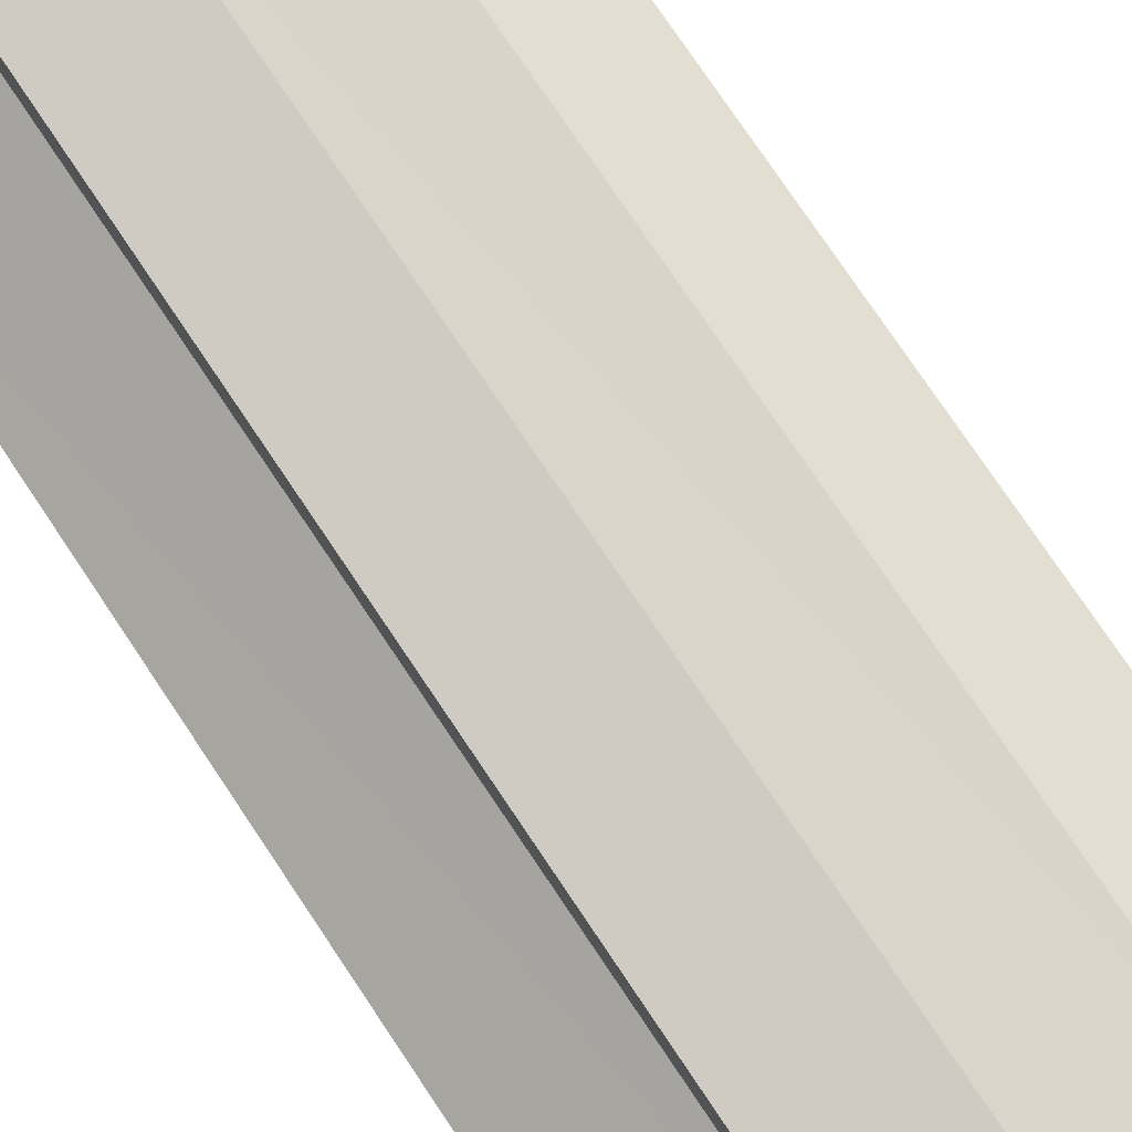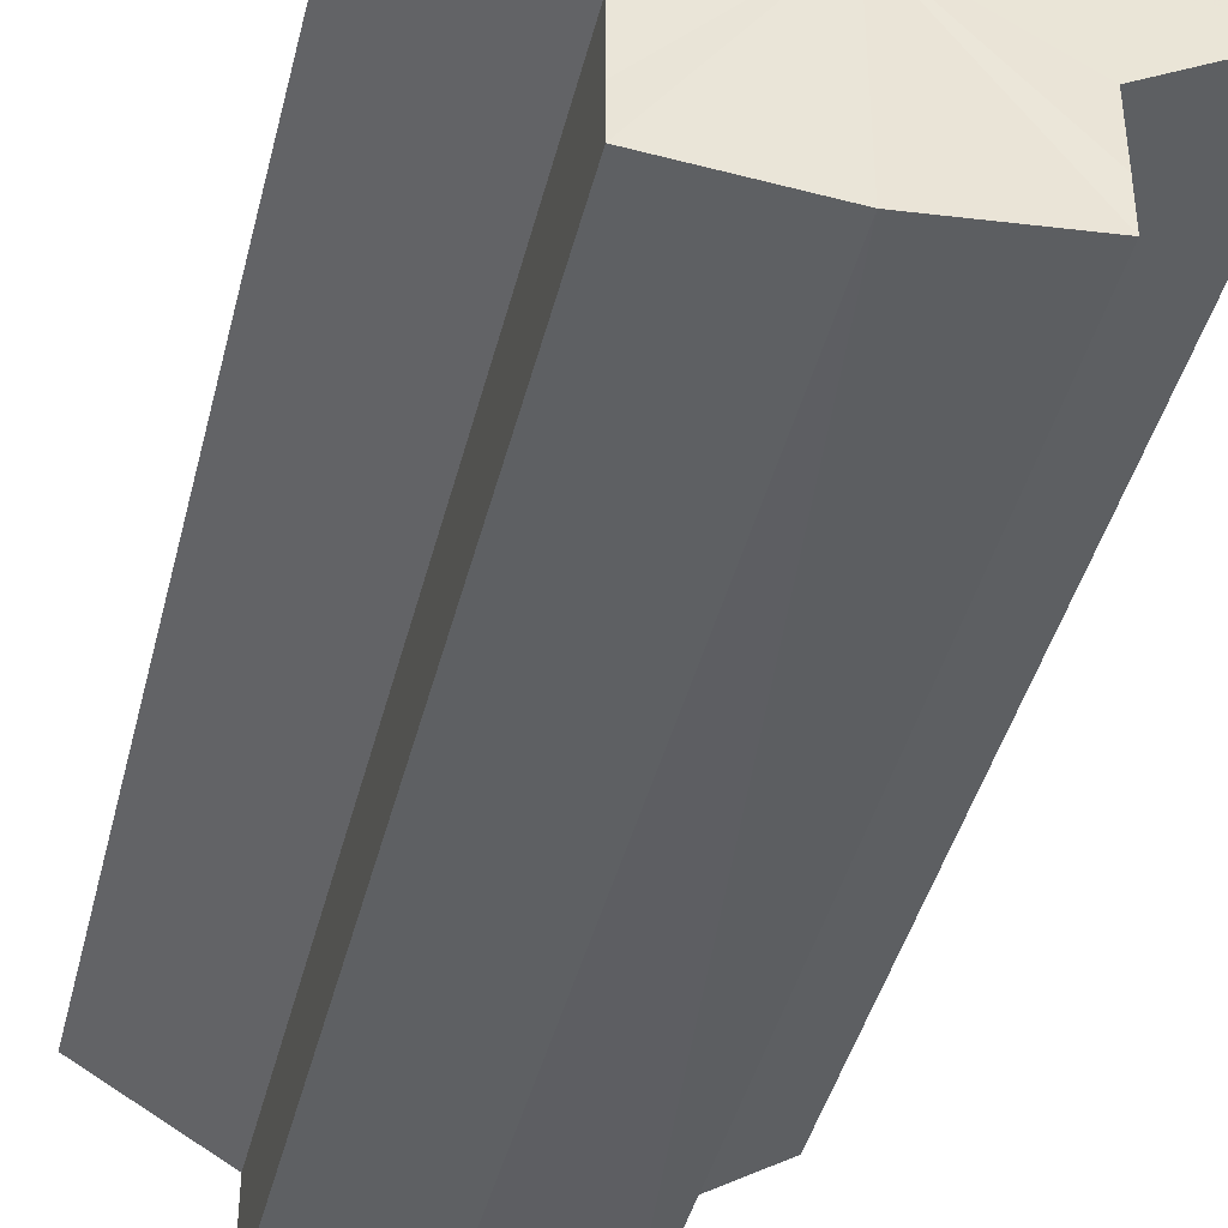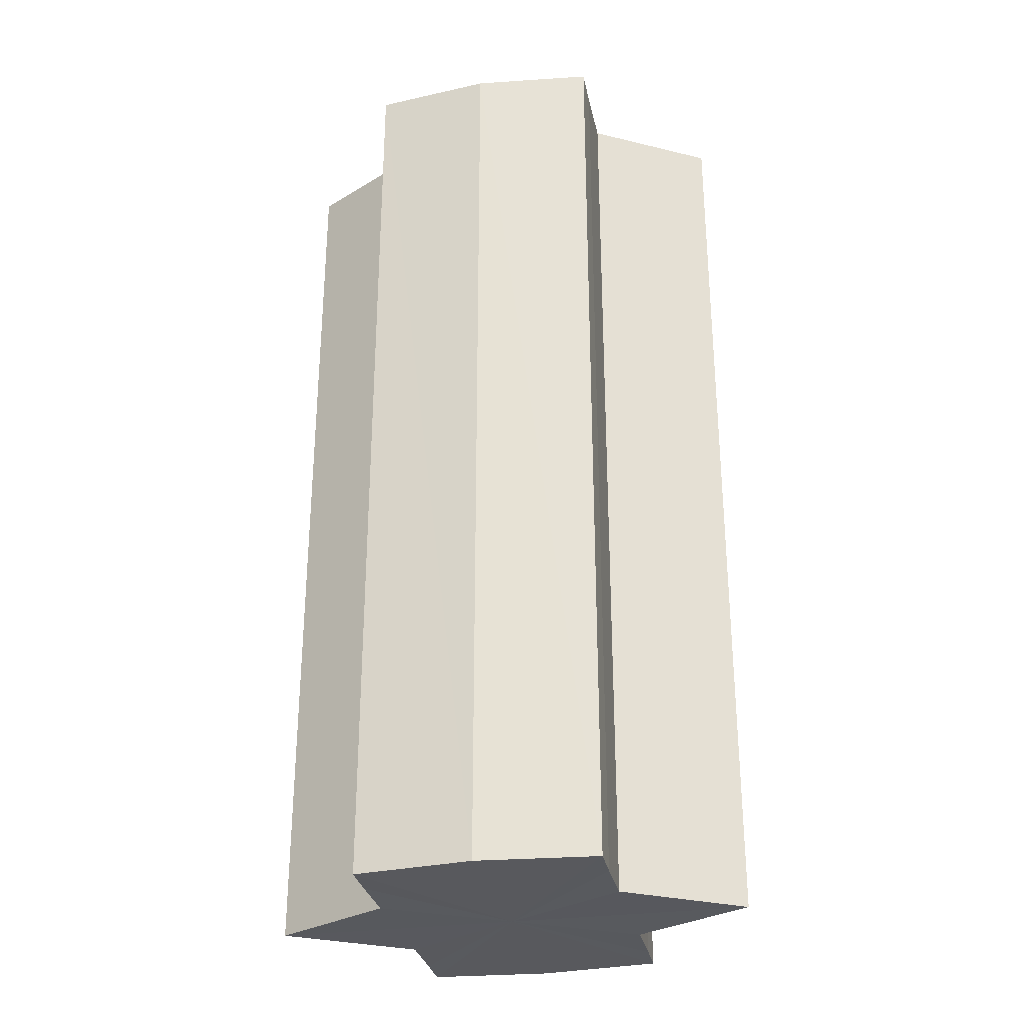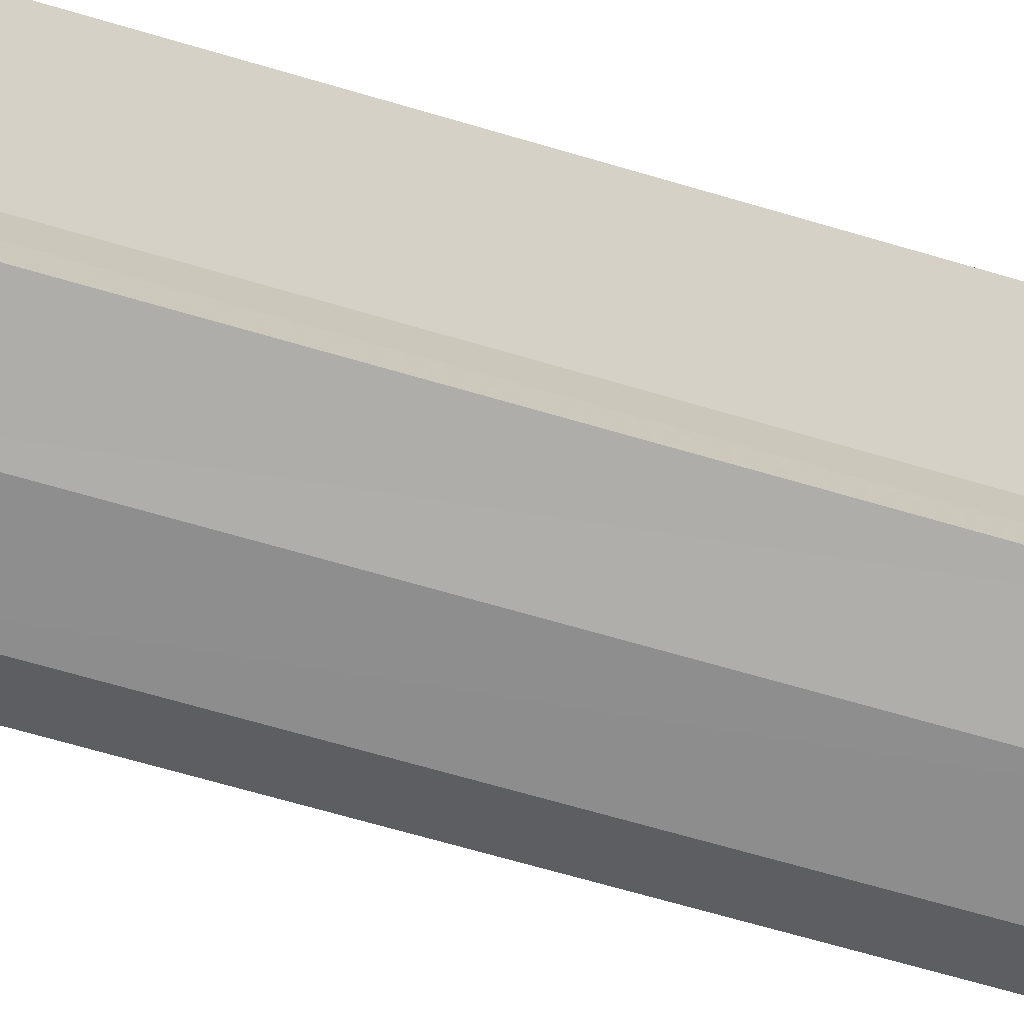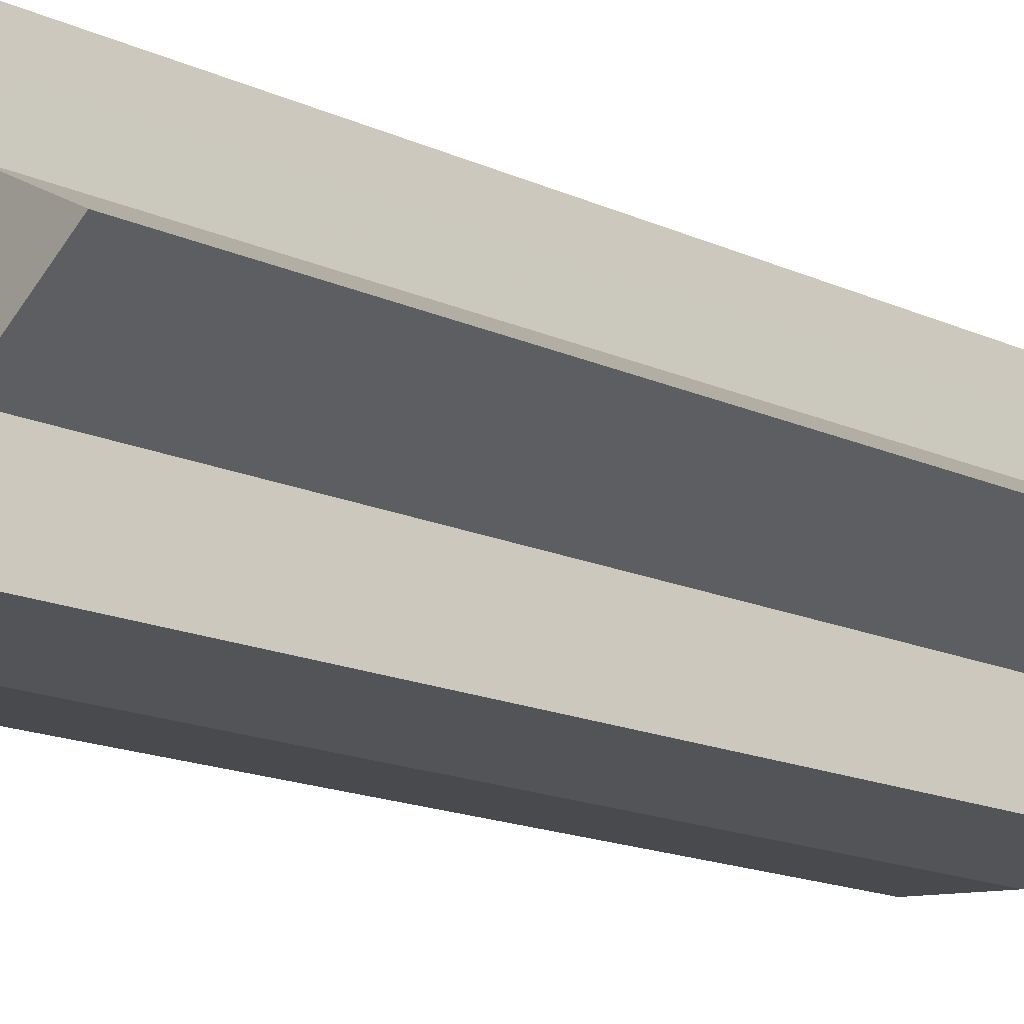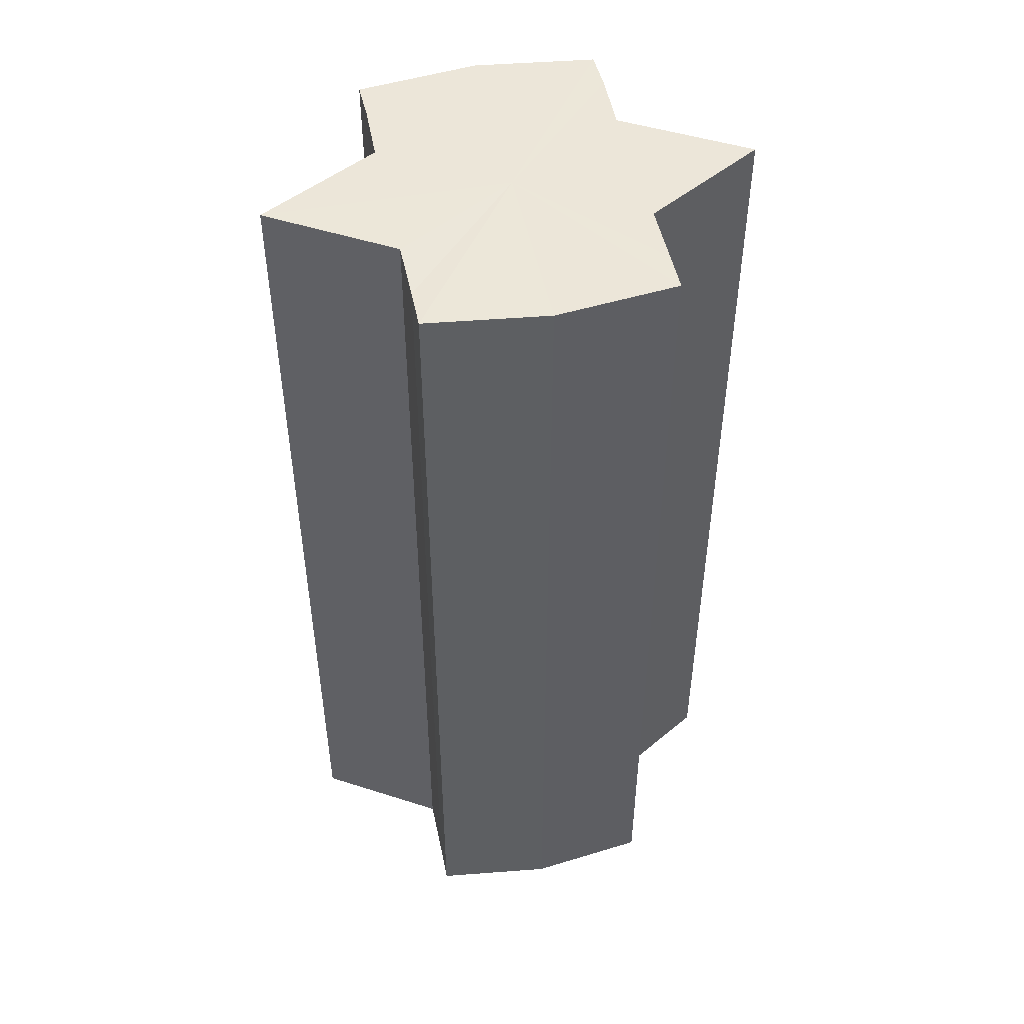
<metadata>
{"format":"obj","ext":"obj","renderer":"f3d","projection":"perspective","resolution":1024,"background":"white","views":[{"elev":79.0,"azim":145.9,"up":"+Z"},{"elev":-41.9,"azim":166.4,"up":"+Z"},{"elev":-29.9,"azim":11.5,"up":"+Y"},{"elev":-71.0,"azim":-106.1,"up":"+Z"},{"elev":-18.6,"azim":-129.5,"up":"+Z"},{"elev":49.3,"azim":-11.6,"up":"+Y"}]}
</metadata>
<code>
o 3055
v 2211 1888 8.41
v 2211 1888 8.409
v 2211 1888 8.41
v 2211 1888 8.409
v 2211 1888 8.409
v 2211 1888 8.41
v 2211 1888 8.41
v 2211 1888 8.409
v 2211 1888 8.409
v 2211 1888 8.395
v 2211 1888 8.41
v 2211 1888 8.406
v 2211 1888 8.401
v 2211 1888 8.409
v 2211 1888 8.395
v 2211 1888 8.406
v 2211 1888 8.409
v 2211 1888 8.406
v 2211 1888 8.401
v 2211 1888 8.406
v 2211 1888 8.401
v 2211 1888 8.395
v 2211 1888 8.401
v 2211 1888 8.395
v 2211 1888 8.401
v 2211 1888 8.406
v 2211 1888 8.401
v 2211 1888 8.409
v 2211 1888 8.406
v 2211 1888 8.395
v 2211 1888 8.389
v 2211 1888 8.395
v 2211 1888 8.389
v 2211 1888 8.384
v 2211 1888 8.389
v 2211 1888 8.384
v 2211 1888 8.381
v 2211 1888 8.384
v 2211 1888 8.381
v 2211 1888 8.384
v 2211 1888 8.389
v 2211 1888 8.384
v 2211 1888 8.395
v 2211 1888 8.389
v 2211 1888 8.381
v 2211 1888 8.38
v 2211 1888 8.381
v 2211 1888 8.38
v 2211 1888 8.381
v 2211 1888 8.38
v 2211 1888 8.381
v 2211 1888 8.381
v 2211 1888 8.38
v 2211 1888 8.381
v 2211 1888 8.38
v 2211 1888 8.384
v 2211 1888 8.389
v 2211 1888 8.384
v 2211 1888 8.381
v 2211 1888 8.389
v 2211 1888 8.384
v 2211 1888 8.401
v 2211 1888 8.395
v 2211 1888 8.395
v 2211 1888 8.389
v 2211 1888 8.406
v 2211 1888 8.401
v 2211 1888 8.395
v 2211 1888 8.389
v 2211 1888 8.409
v 2211 1888 8.406
v 2211 1888 8.384
v 2211 1888 8.389
v 2211 1888 8.381
v 2211 1888 8.384
v 2211 1888 8.409
v 2211 1888 8.406
v 2211 1888 8.401
v 2211 1888 8.406
v 2211 1888 8.395
v 2211 1888 8.401
v 2211 1888 8.395
v 2211 1888 8.41
v 2211 1888 8.409
v 2211 1888 8.409
v 2211 1888 8.406
v 2211 1888 8.406
v 2211 1888 8.401
v 2211 1888 8.401
v 2211 1888 8.395
v 2211 1888 8.395
v 2211 1888 8.389
v 2211 1888 8.389
v 2211 1888 8.384
v 2211 1888 8.384
v 2211 1888 8.381
v 2211 1888 8.381
v 2211 1888 8.38
f 1 2 3
f 4 1 5
f 5 6 7
f 7 8 9
f 10 8 11
f 10 12 8
f 10 13 12
f 10 11 14
f 10 15 13
f 16 14 17
f 10 14 18
f 19 20 16
f 10 18 21
f 22 23 19
f 24 25 22
f 25 26 27
f 26 28 29
f 10 21 30
f 31 30 32
f 10 30 33
f 34 35 31
f 10 33 36
f 37 38 34
f 39 40 37
f 40 41 42
f 41 43 44
f 10 36 45
f 46 45 47
f 10 45 48
f 49 50 46
f 10 48 51
f 52 53 49
f 53 54 55
f 10 51 56
f 10 56 57
f 10 57 15
f 58 51 59
f 60 61 58
f 62 15 63
f 64 65 60
f 66 67 62
f 68 69 64
f 70 71 66
f 69 72 73
f 72 74 75
f 76 77 70
f 77 78 79
f 78 80 81
f 82 83 84
f 82 85 83
f 82 84 86
f 82 87 85
f 82 86 88
f 82 89 87
f 82 88 90
f 82 91 89
f 82 90 92
f 82 93 91
f 82 92 94
f 82 95 93
f 82 94 96
f 82 97 95
f 82 96 98
f 82 98 97

</code>
